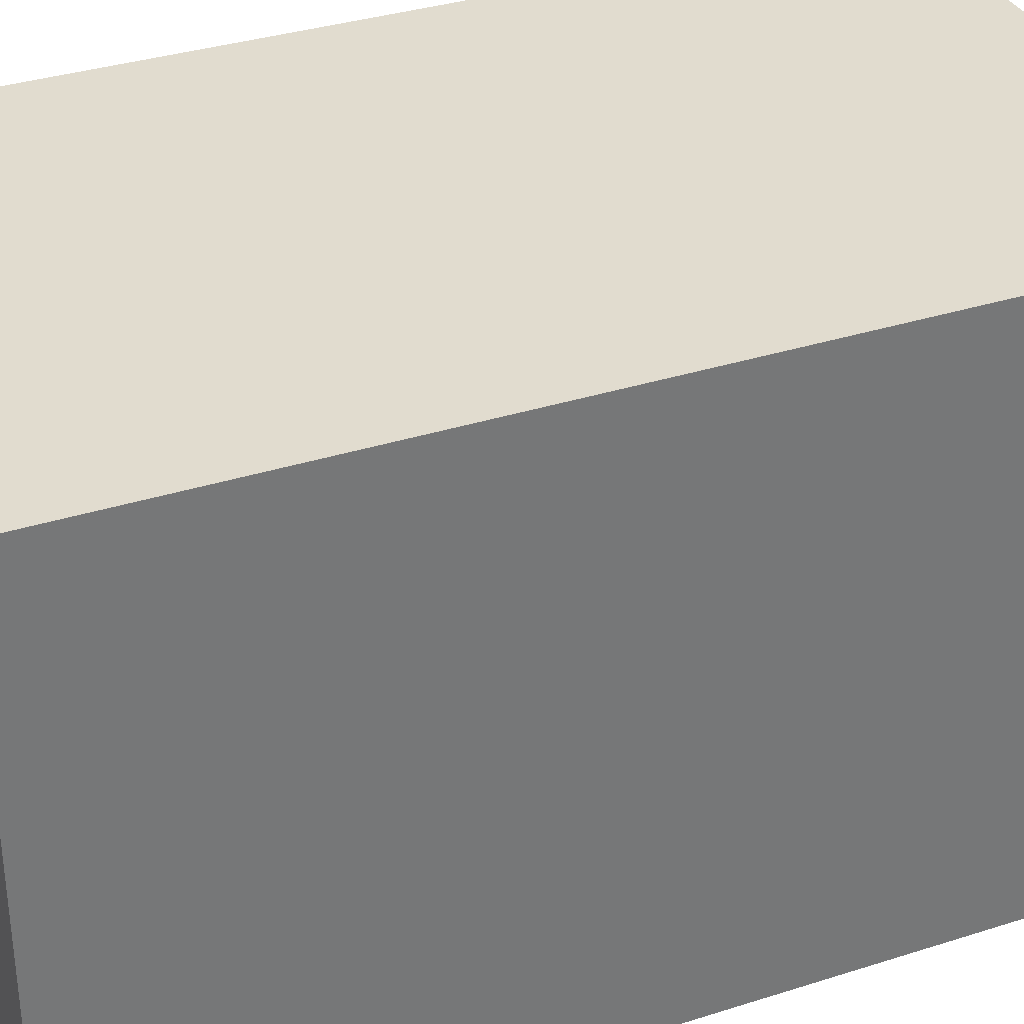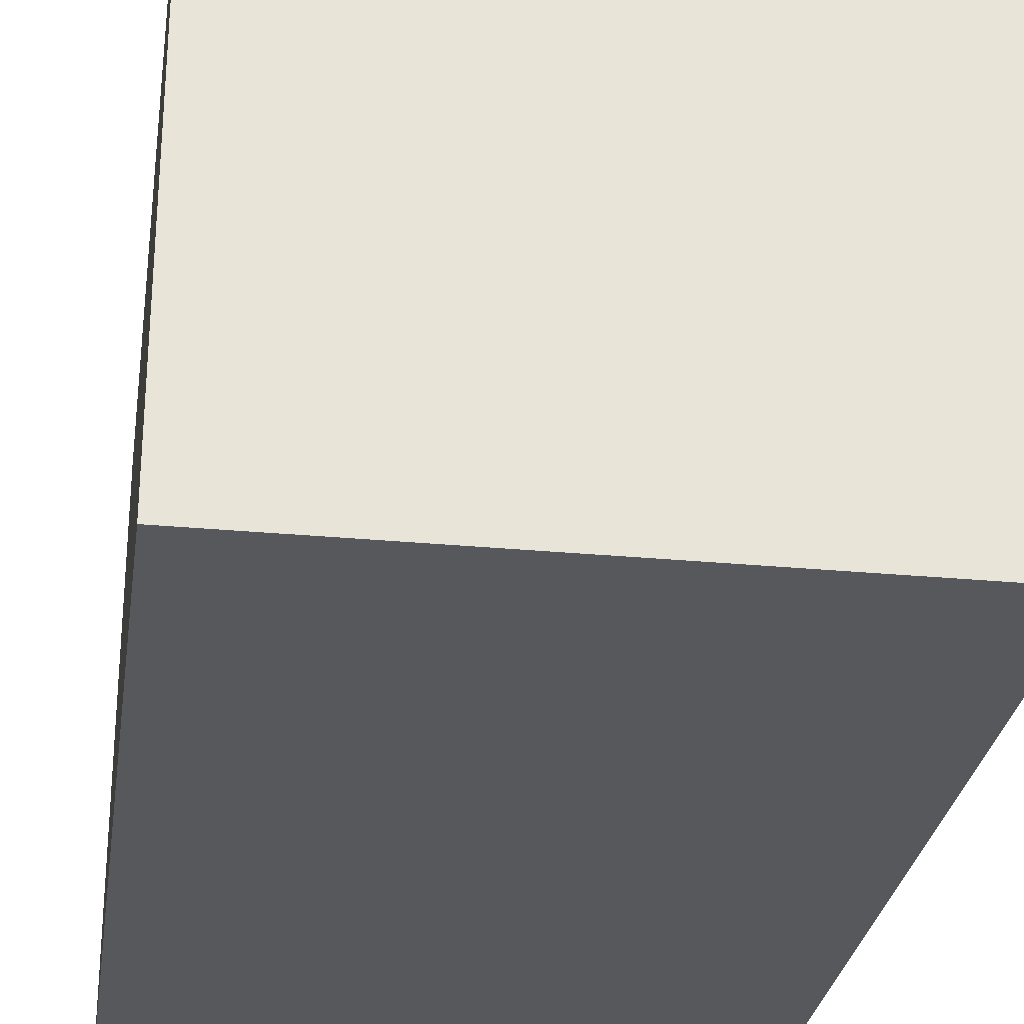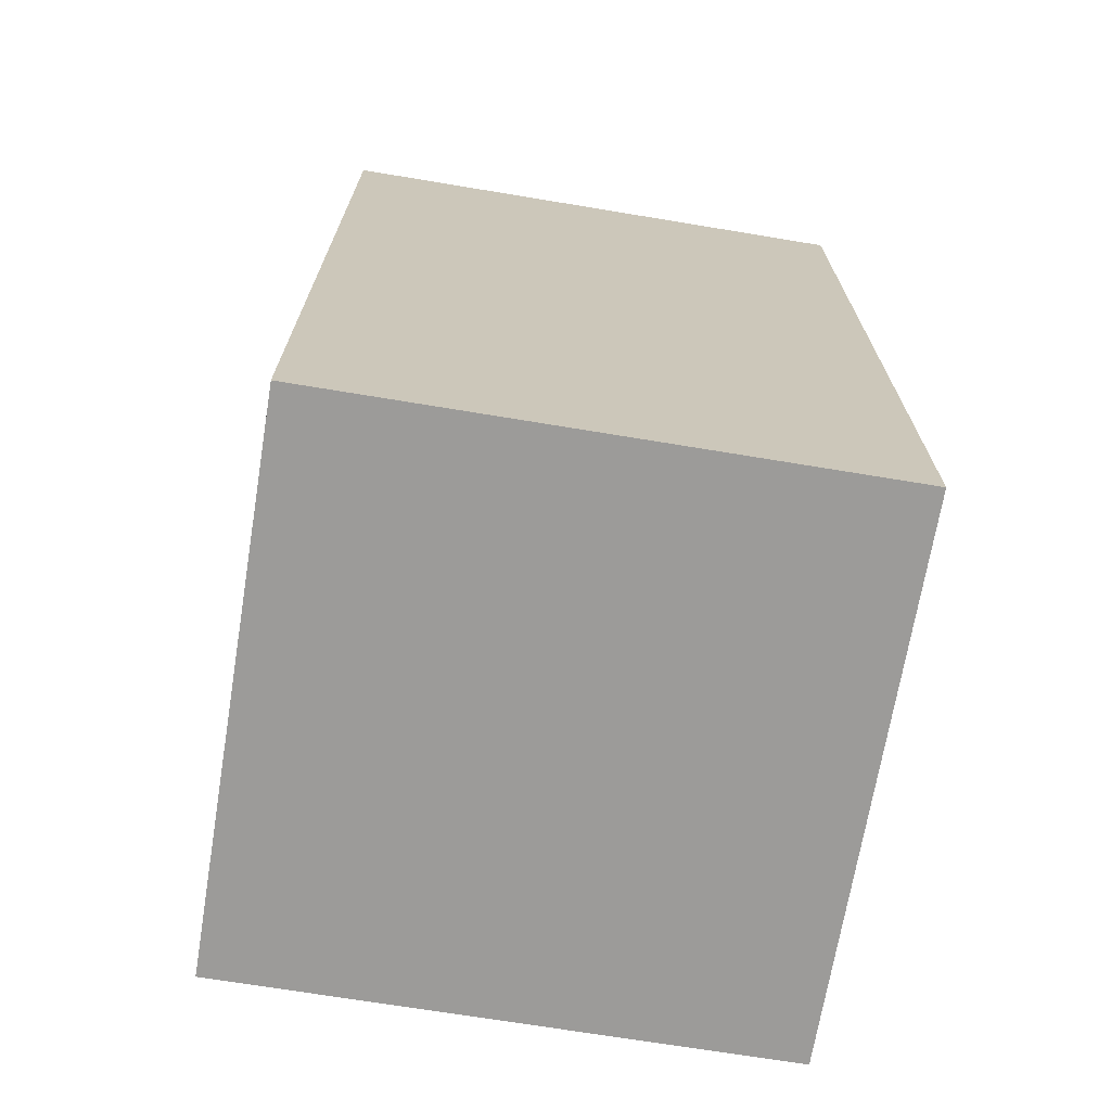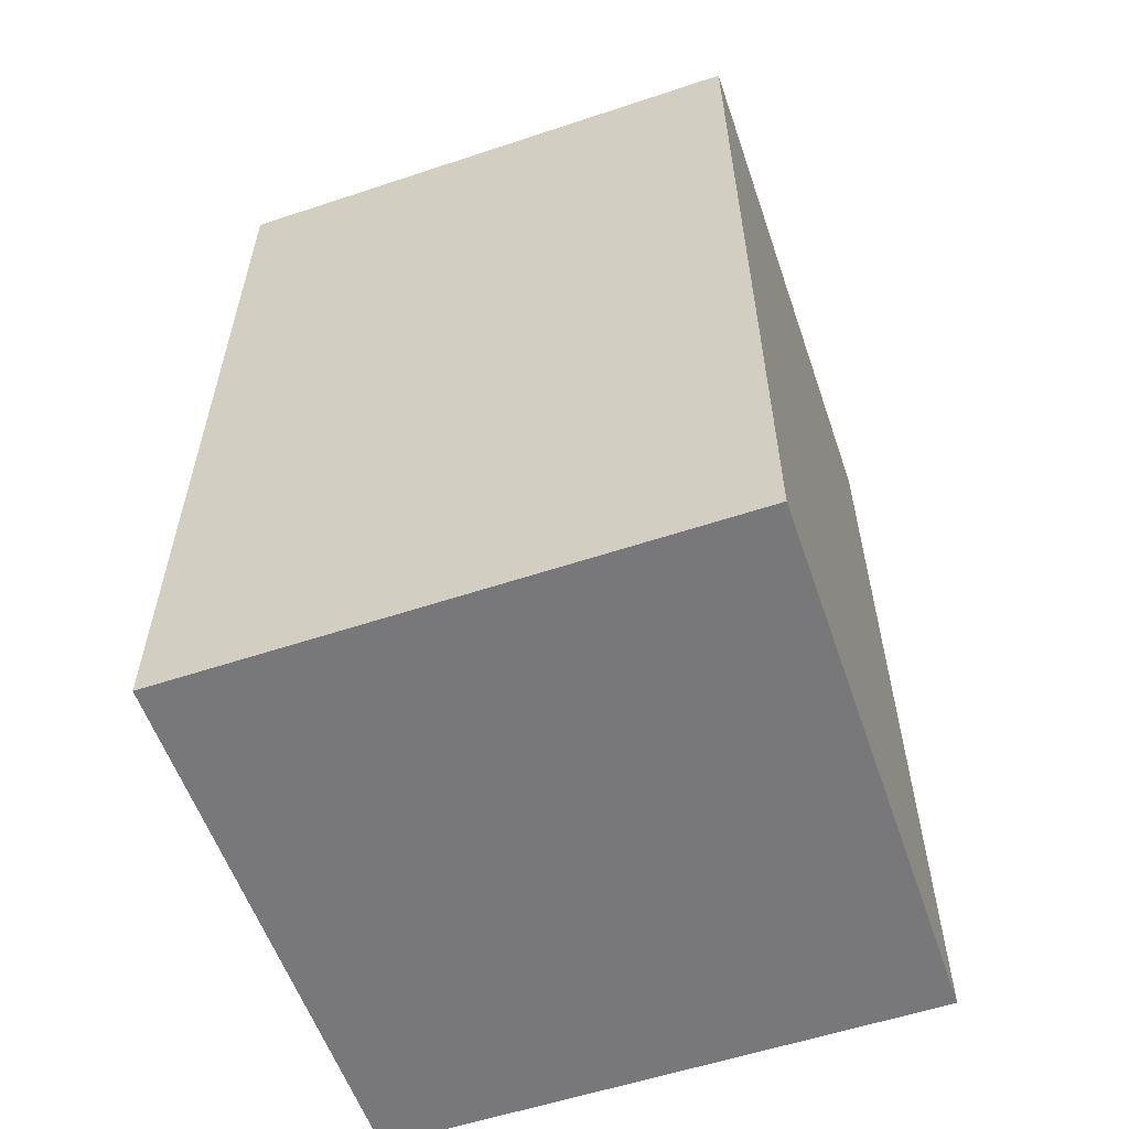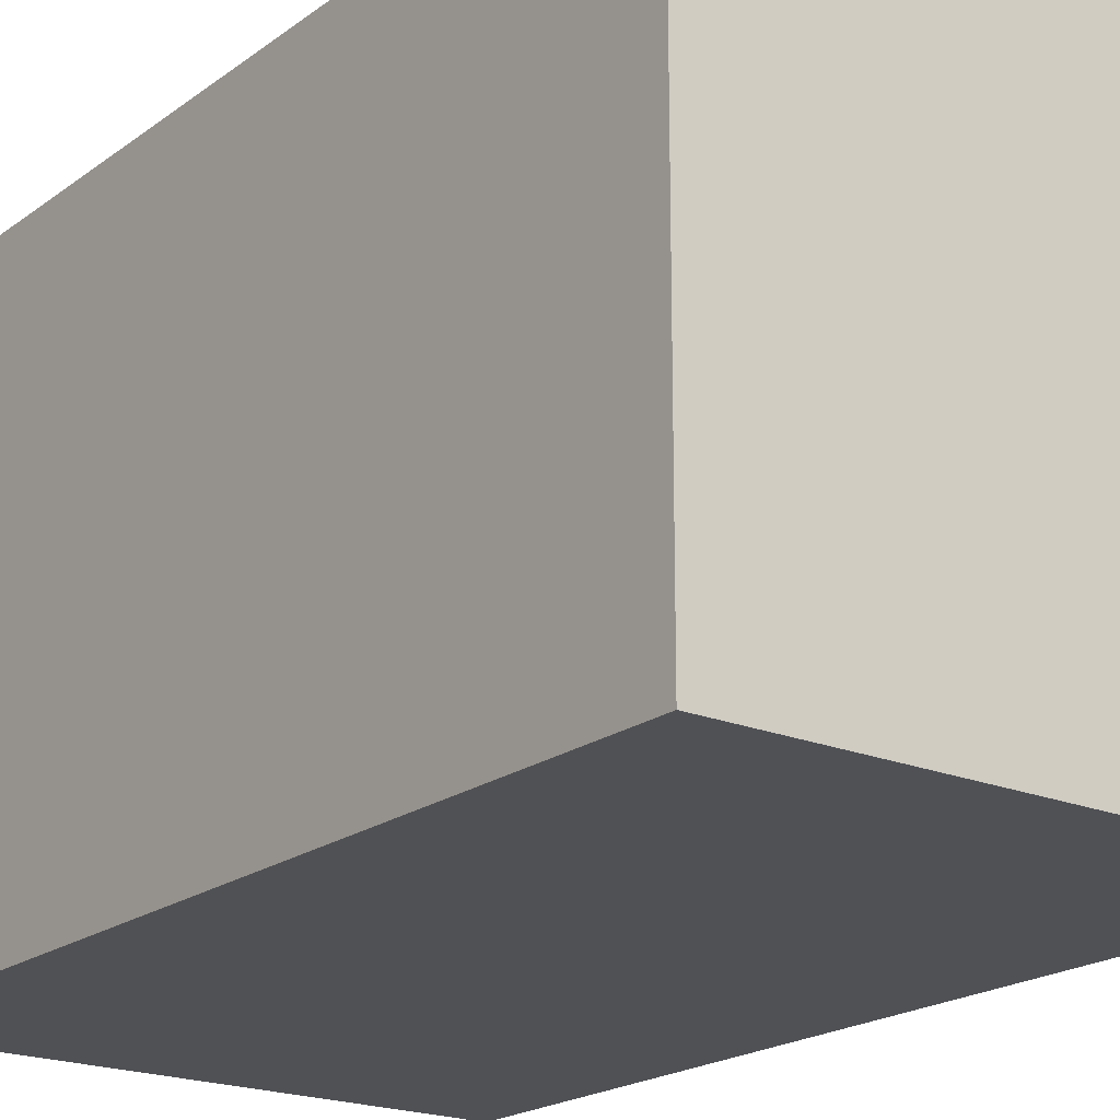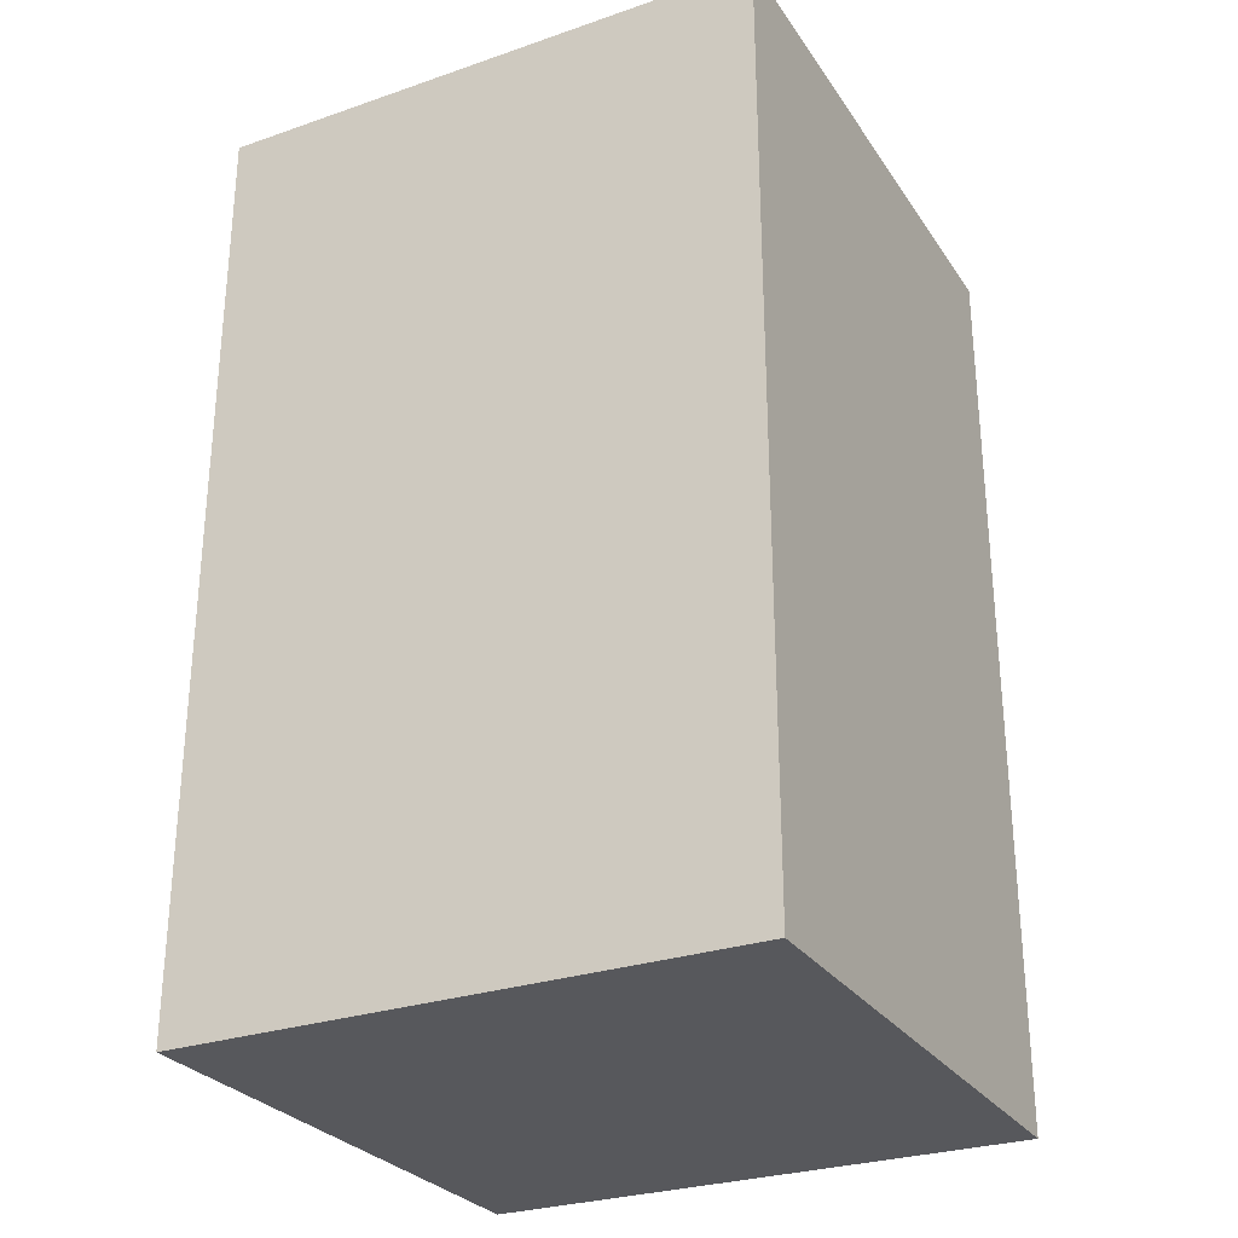
<metadata>
{"format":"obj","ext":"obj","renderer":"f3d","projection":"perspective","resolution":1024,"background":"white","views":[{"elev":34.2,"azim":66.6,"up":"+Z"},{"elev":-28.5,"azim":-8.1,"up":"+Z"},{"elev":-69.9,"azim":80.6,"up":"+Y"},{"elev":-57.5,"azim":109.0,"up":"+Y"},{"elev":-20.2,"azim":-37.2,"up":"+Z"},{"elev":-28.4,"azim":-62.7,"up":"+Y"}]}
</metadata>
<code>
v -23 0 -18
v -23 0 -21
v -23 5 -18
v -23 5 -21
v -21 1 -19
v -21 1 -20
v -21 5 -19
v -21 5 -20
v -22 1 -19
v -22 1 -20
v -22 5 -19
v -22 5 -20
v -20 0 -18
v -20 0 -21
v -20 5 -18
v -20 5 -21
v -23 0 -18
v -23 5 -18
v -20 0 -18
v -20 5 -18
v -22 1 -20
v -22 5 -20
v -21 1 -20
v -21 5 -20
v -22 1 -19
v -22 5 -19
v -21 1 -19
v -21 5 -19
v -23 0 -21
v -23 5 -21
v -20 0 -21
v -20 5 -21
v -23 0 -18
v -20 0 -18
v -23 0 -21
v -20 0 -21
v -22 1 -19
v -21 1 -19
v -22 1 -20
v -21 1 -20
v -23 5 -18
v -20 5 -18
v -22 5 -19
v -21 5 -19
v -22 5 -20
v -21 5 -20
v -23 5 -21
v -20 5 -21
f 3 2 1
f 4 2 3
f 7 6 5
f 8 6 7
f 9 10 11
f 11 10 12
f 13 14 15
f 15 14 16
f 19 18 17
f 20 18 19
f 23 22 21
f 24 22 23
f 25 26 27
f 27 26 28
f 29 30 31
f 31 30 32
f 35 34 33
f 36 34 35
f 37 38 39
f 39 38 40
f 41 42 43
f 43 42 44
f 41 43 45
f 44 42 46
f 41 45 47
f 45 46 47
f 46 42 48
f 47 46 48

</code>
